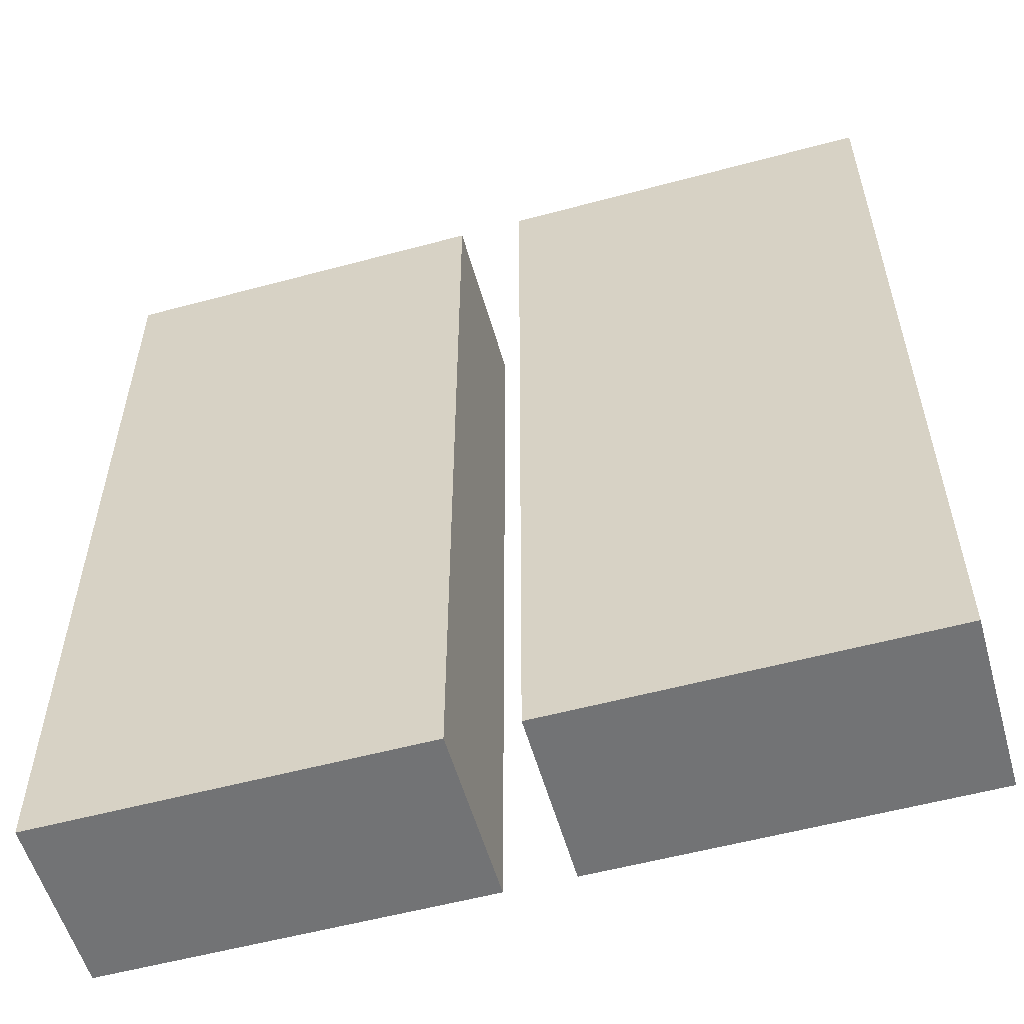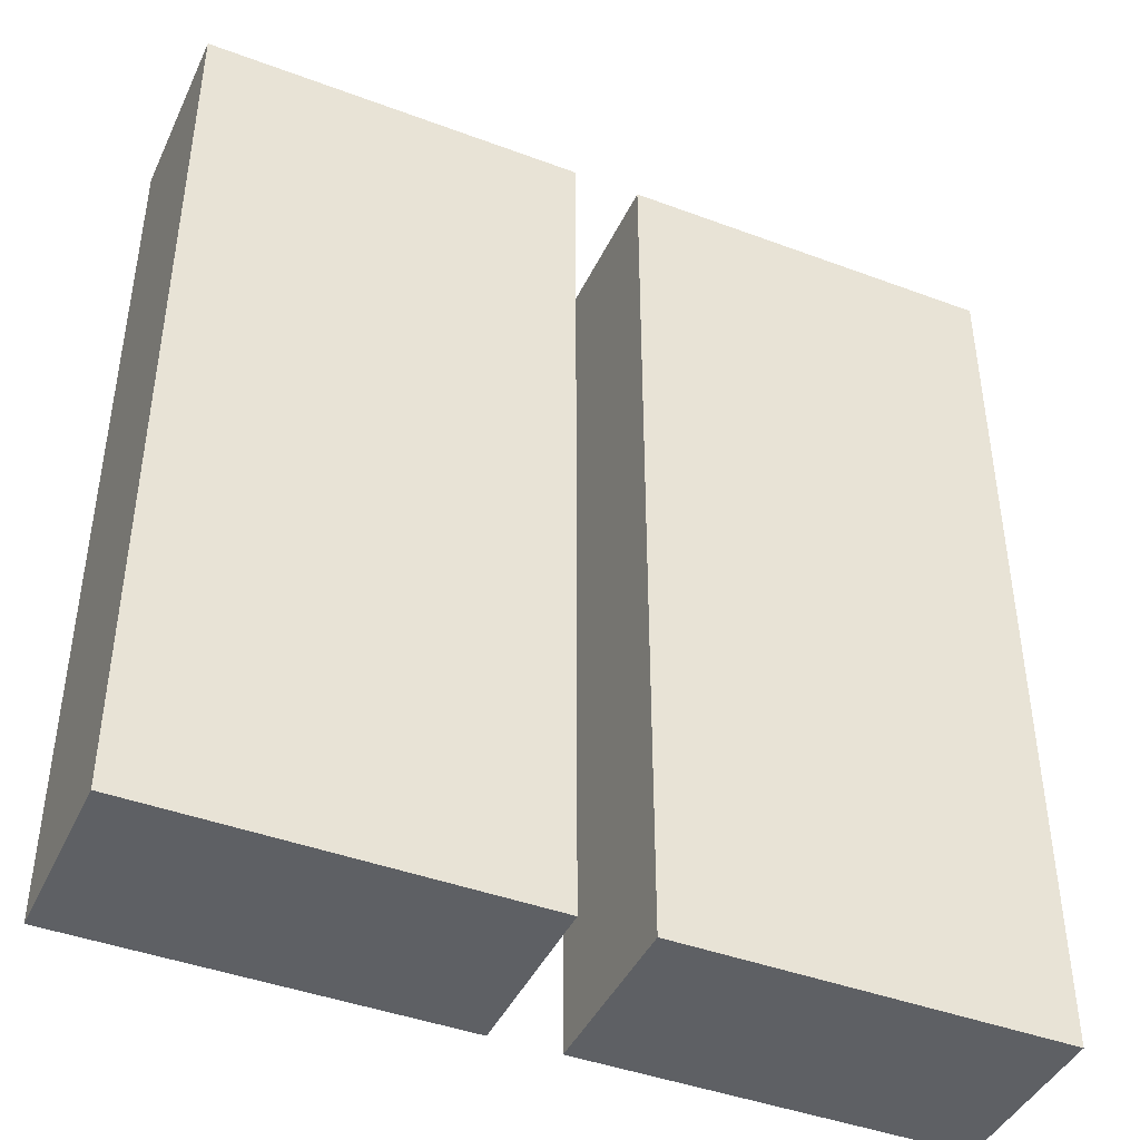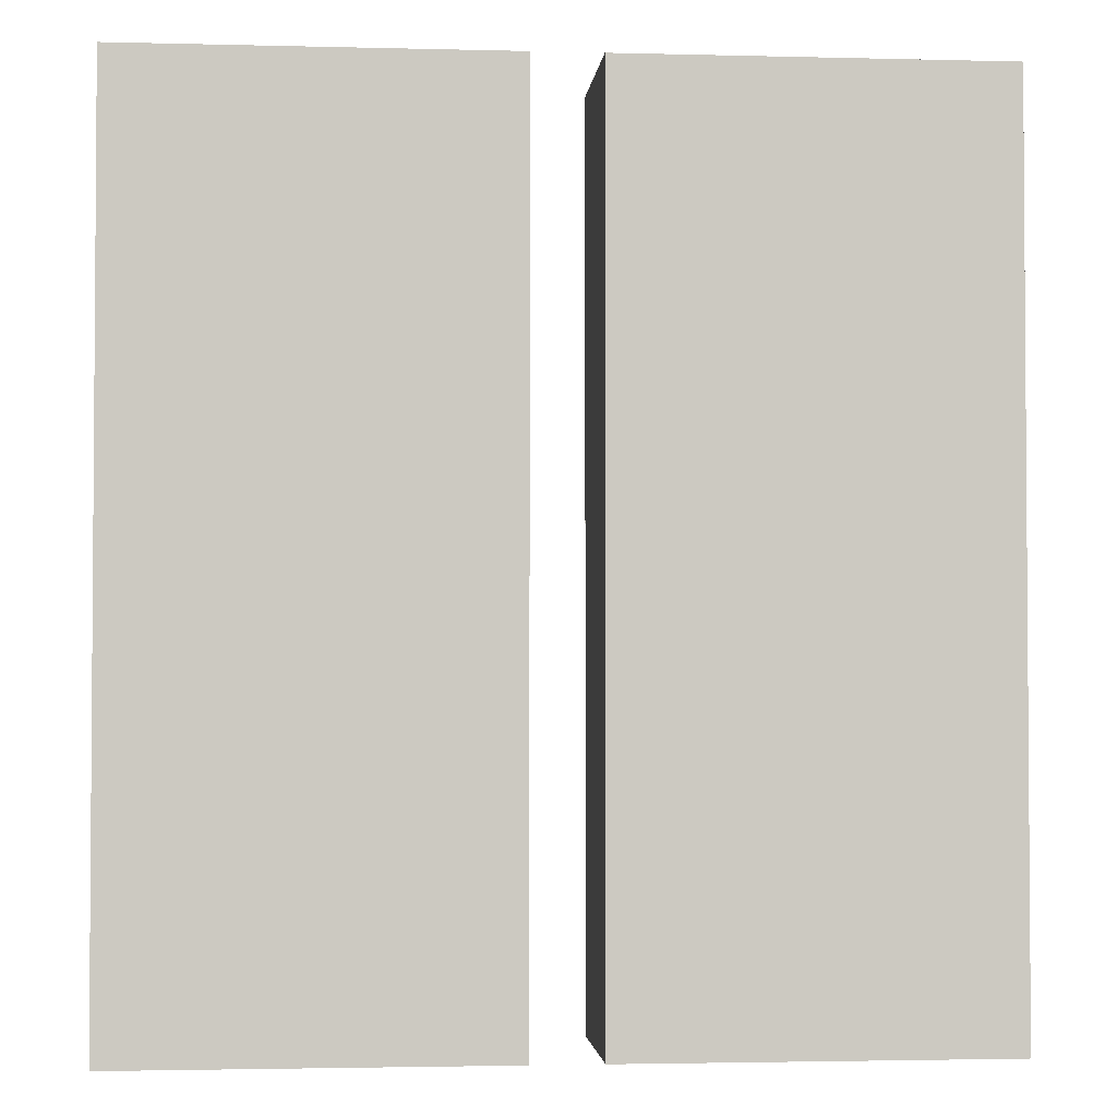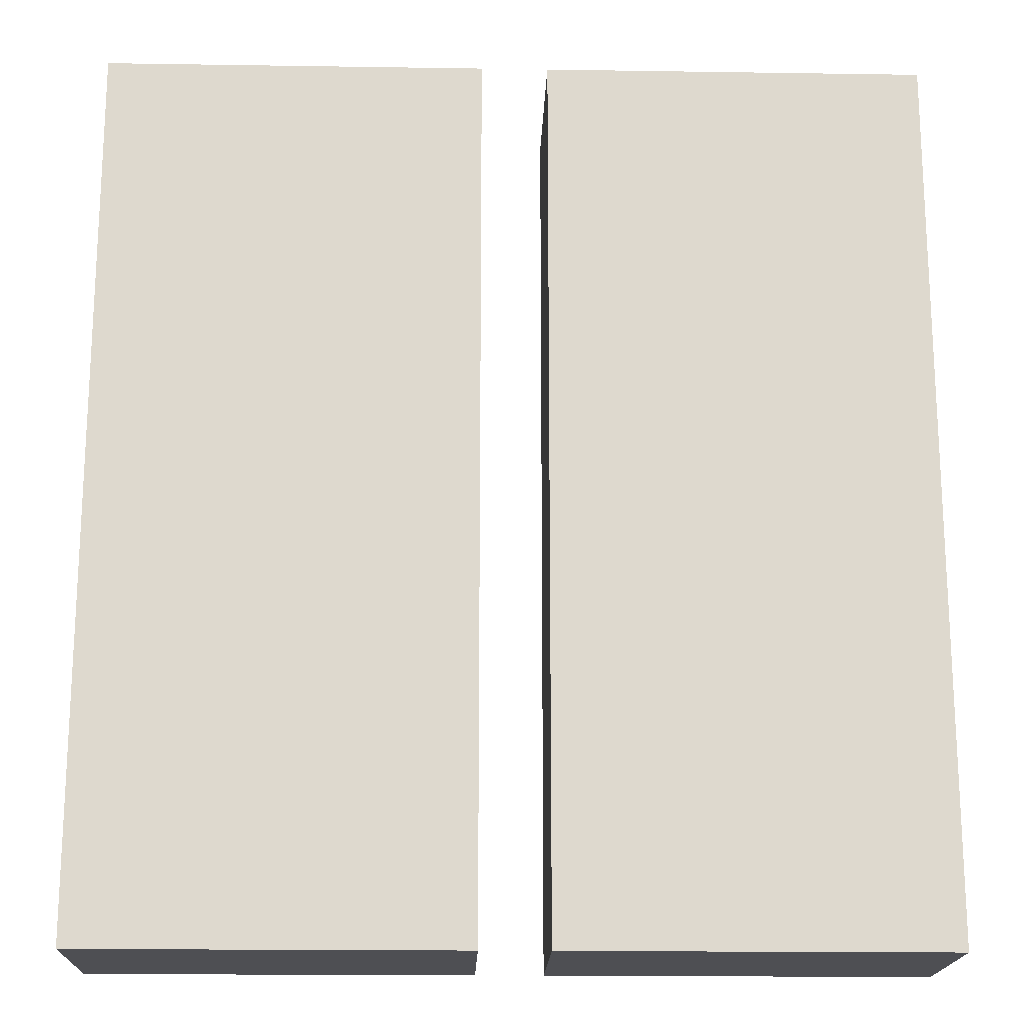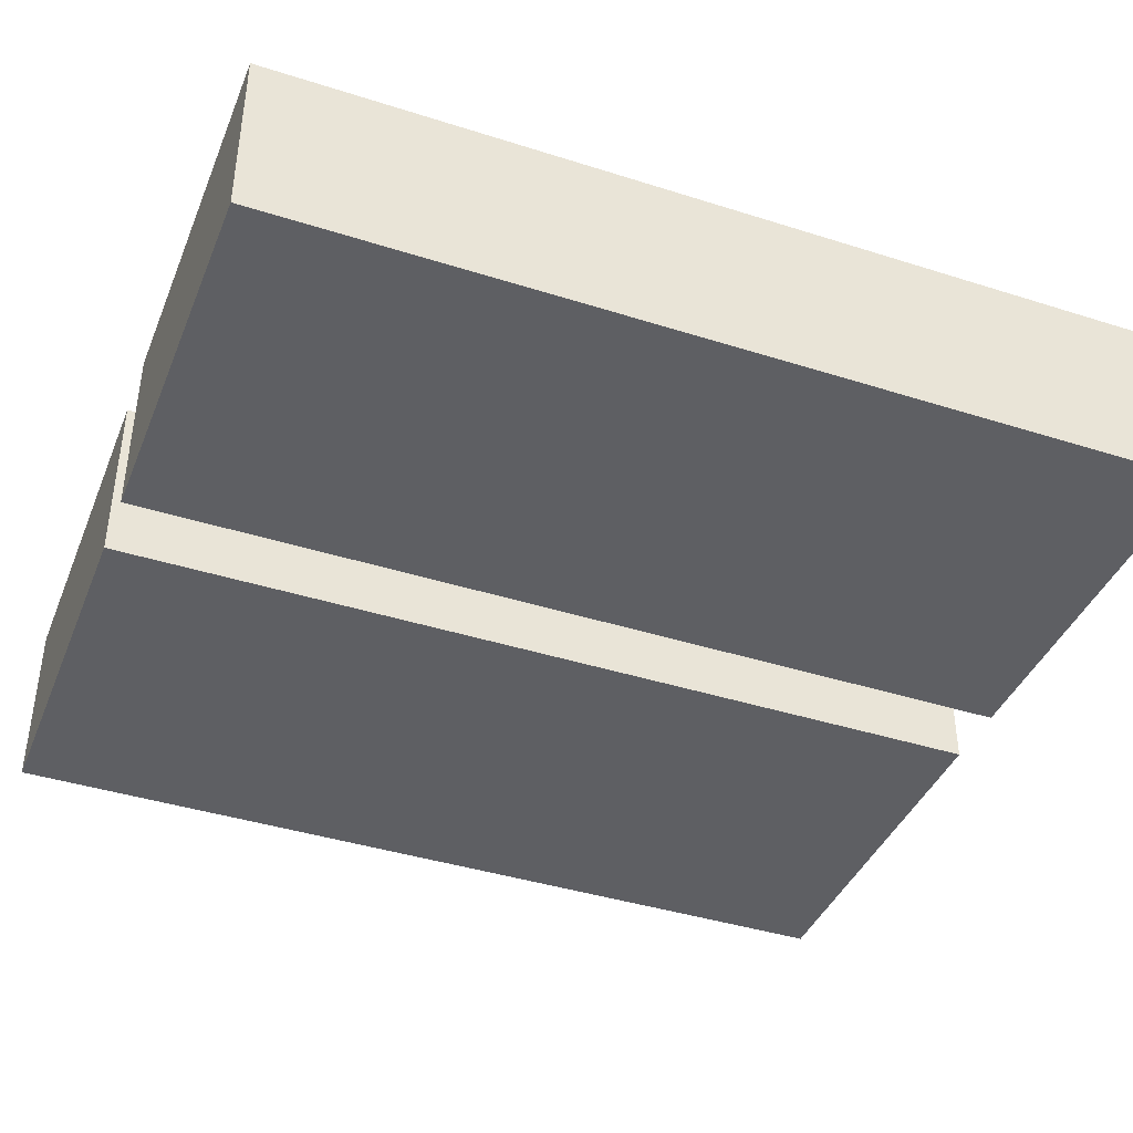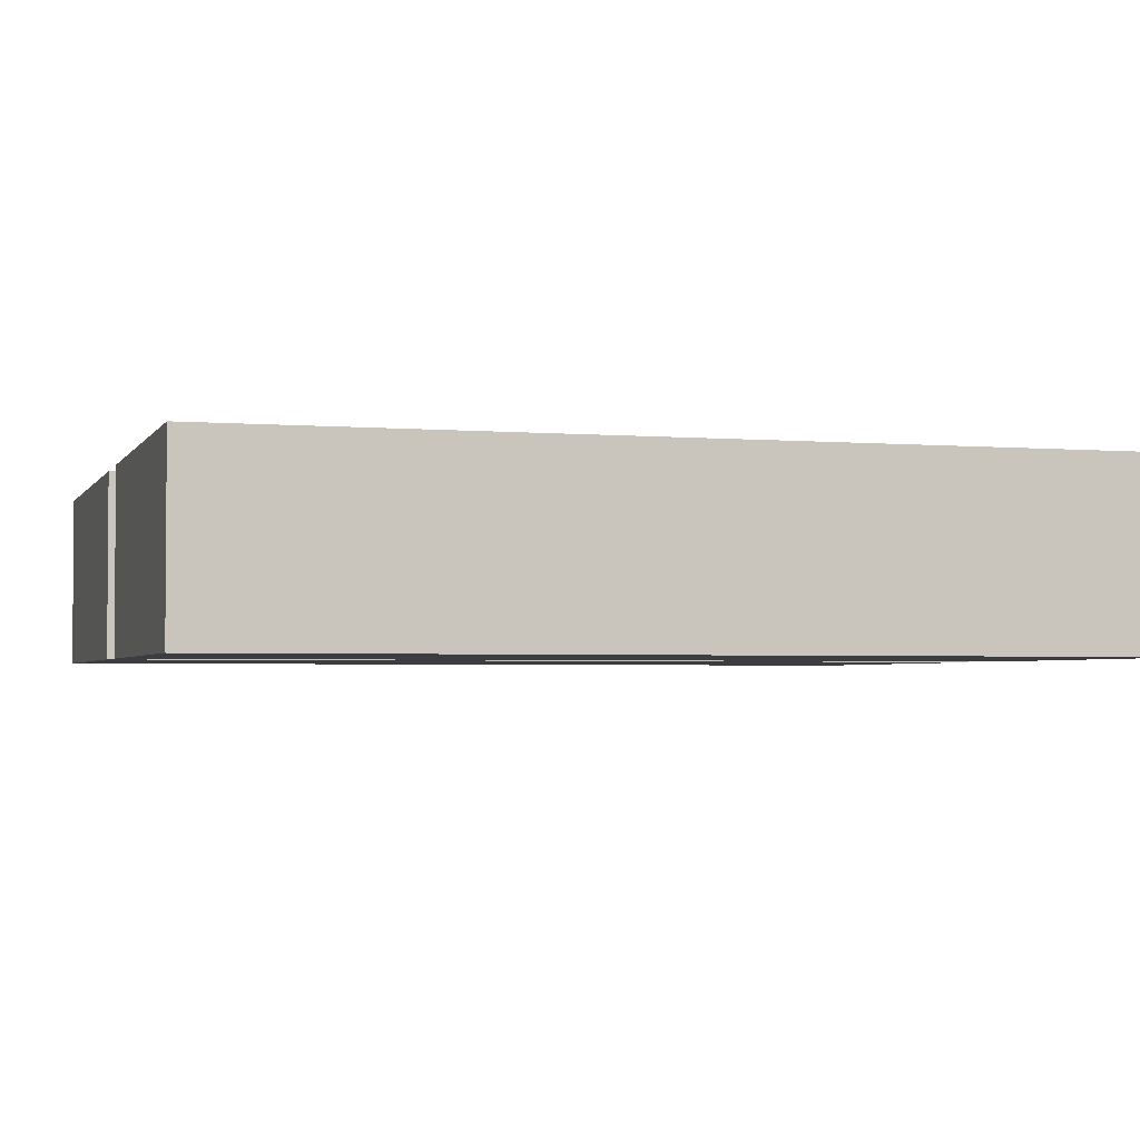
<metadata>
{"format":"obj","ext":"obj","renderer":"f3d","projection":"perspective","resolution":1024,"background":"white","views":[{"elev":-55.9,"azim":15.8,"up":"+Z"},{"elev":-43.0,"azim":156.1,"up":"+Z"},{"elev":-2.5,"azim":-5.1,"up":"+Z"},{"elev":-18.1,"azim":-1.7,"up":"+Z"},{"elev":-40.8,"azim":68.8,"up":"+Y"},{"elev":-2.8,"azim":73.5,"up":"+Y"}]}
</metadata>
<code>
g default
v 0.375 -1.435 5
v 4.625 -1.435 5
v 0.375 0.5653 5
v 4.625 0.5653 5
v 0.375 0.5653 -5
v 4.625 0.5653 -5
v 0.375 -1.435 -5
v 4.625 -1.435 -5
g road00:pCube30
f 1 2 4 3
f 3 4 6 5
f 5 6 8 7
f 7 8 2 1
f 2 8 6 4
f 7 1 3 5
g default
v -4.625 -1.435 5
v -0.375 -1.435 5
v -4.625 0.5653 5
v -0.375 0.5653 5
v -4.625 0.5653 -5
v -0.375 0.5653 -5
v -4.625 -1.435 -5
v -0.375 -1.435 -5
g road00:pCube31
f 9 10 12 11
f 11 12 14 13
f 13 14 16 15
f 15 16 10 9
f 10 16 14 12
f 15 9 11 13

</code>
